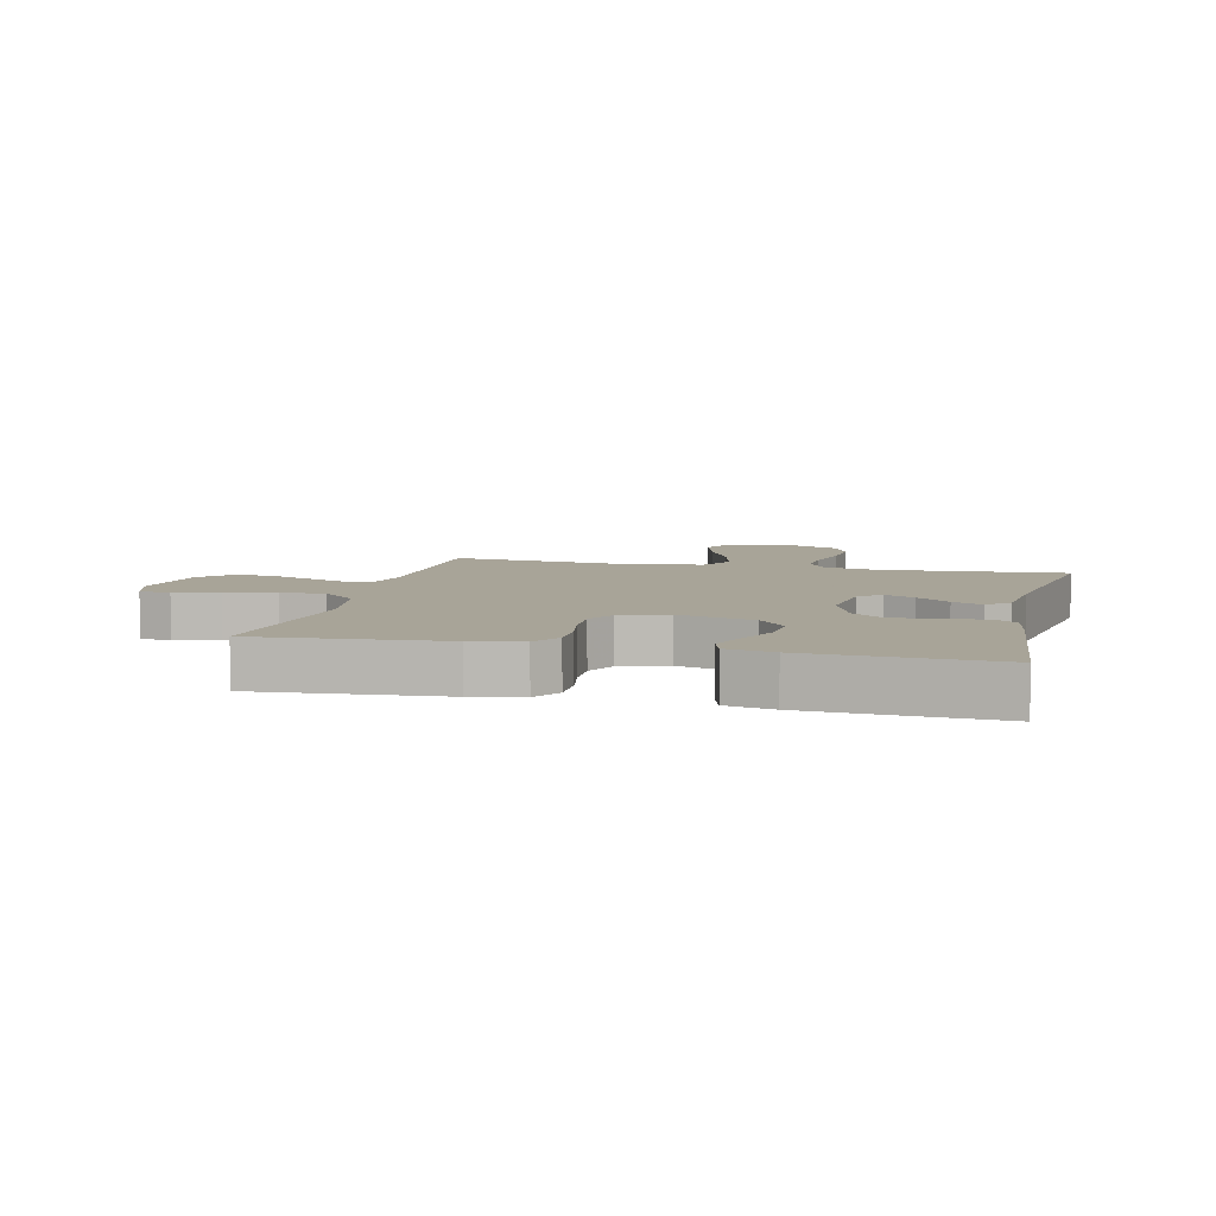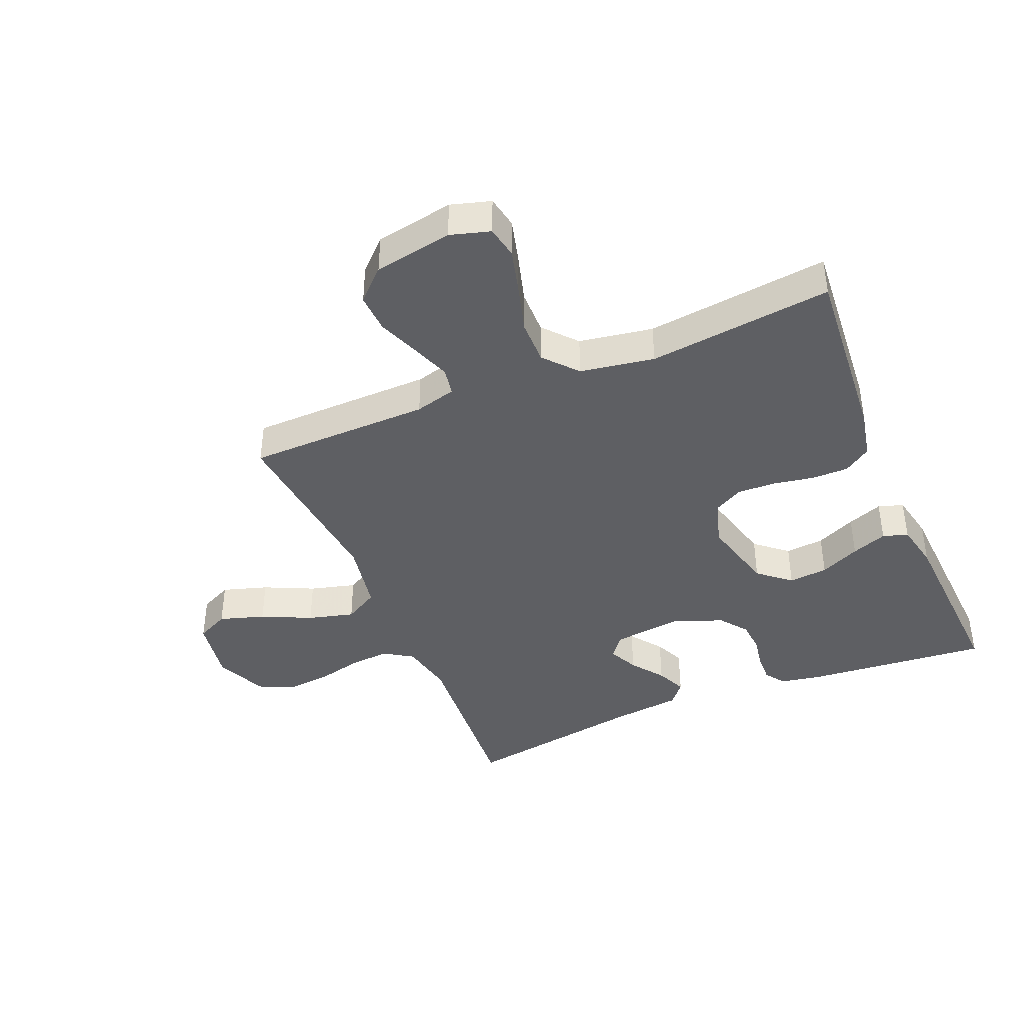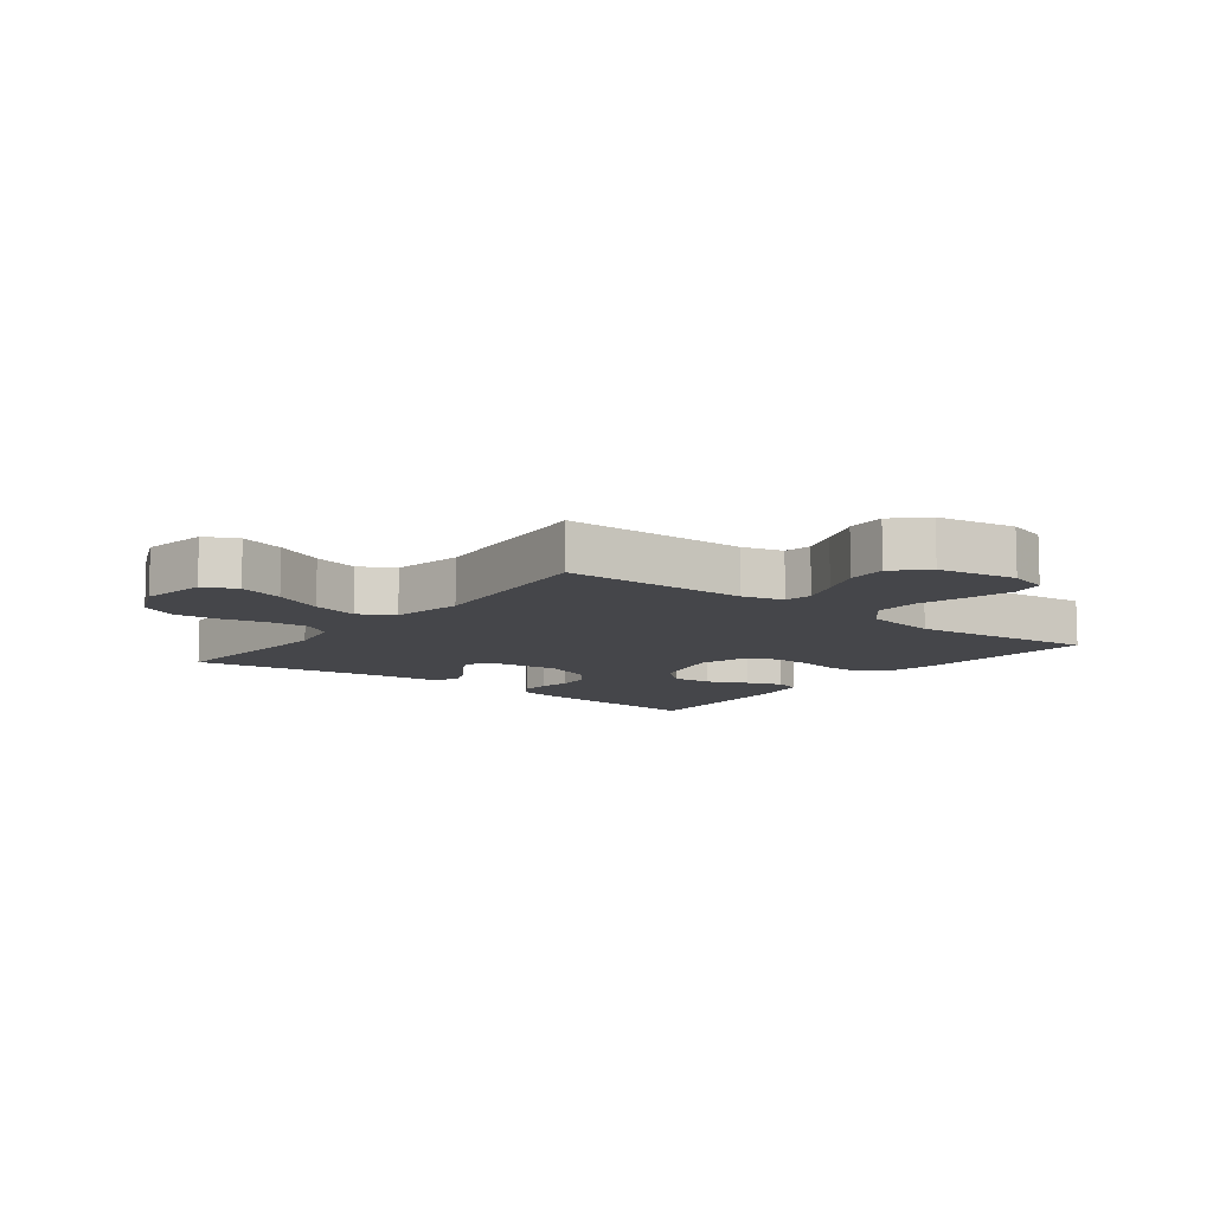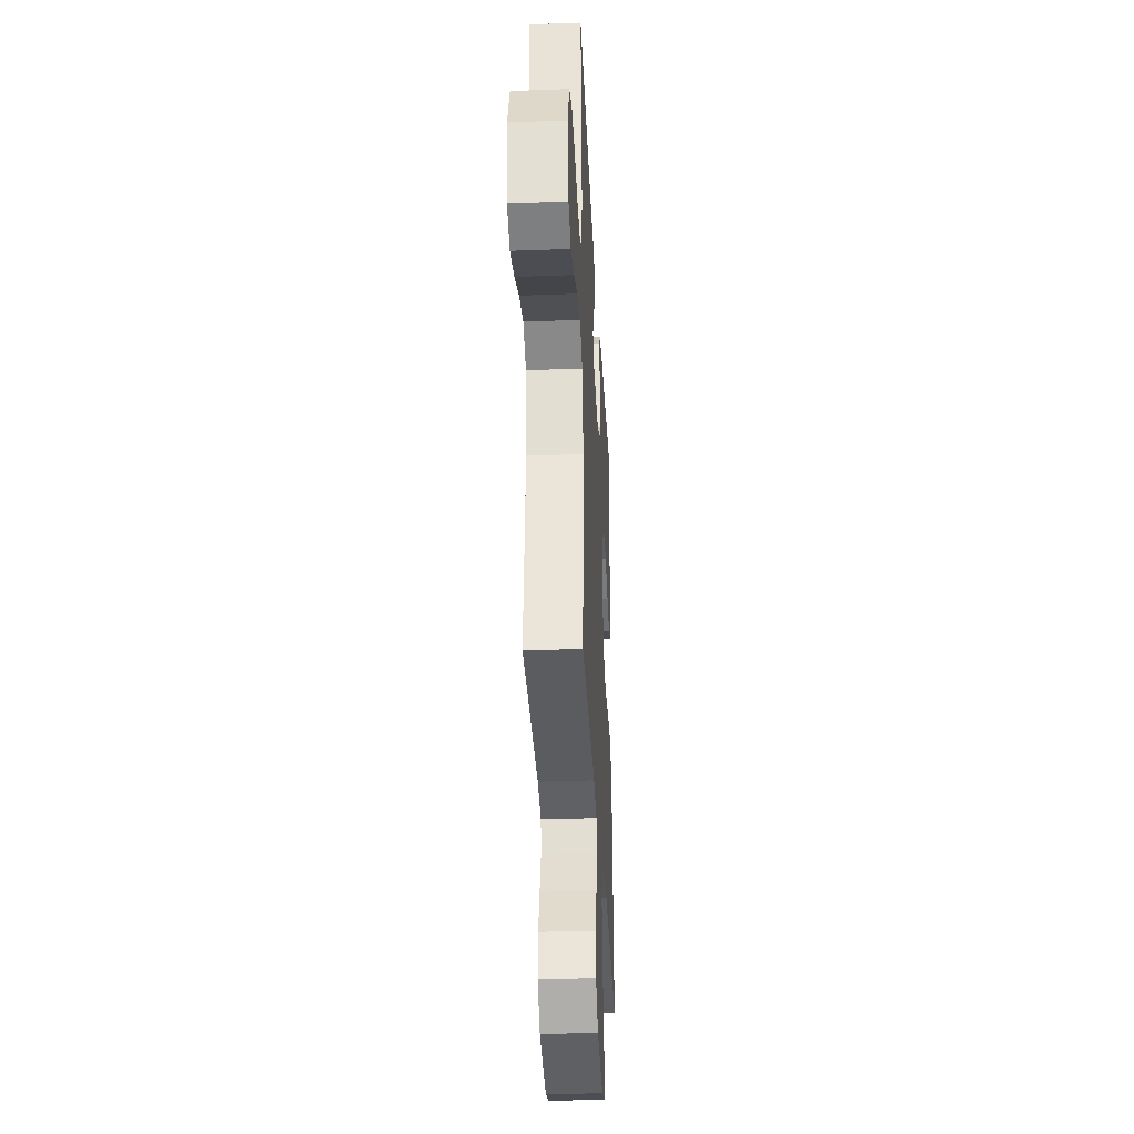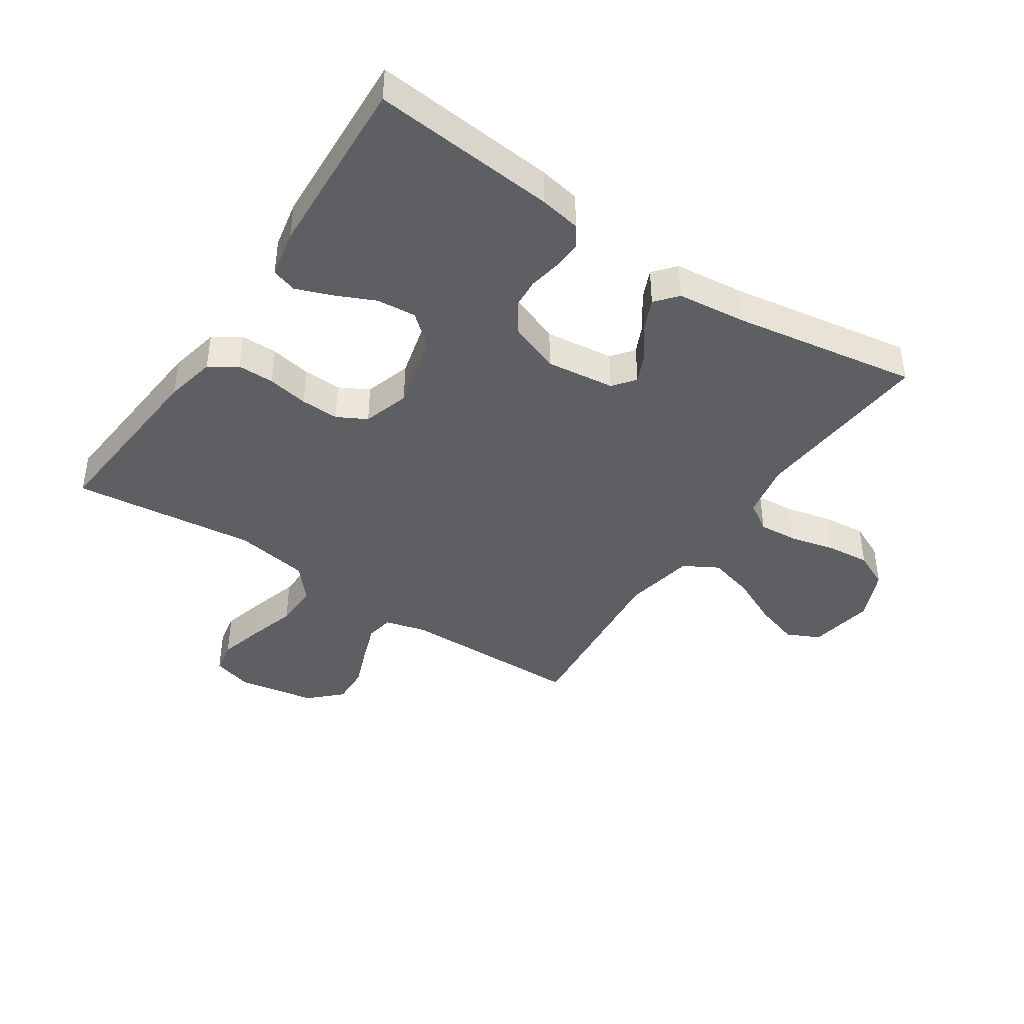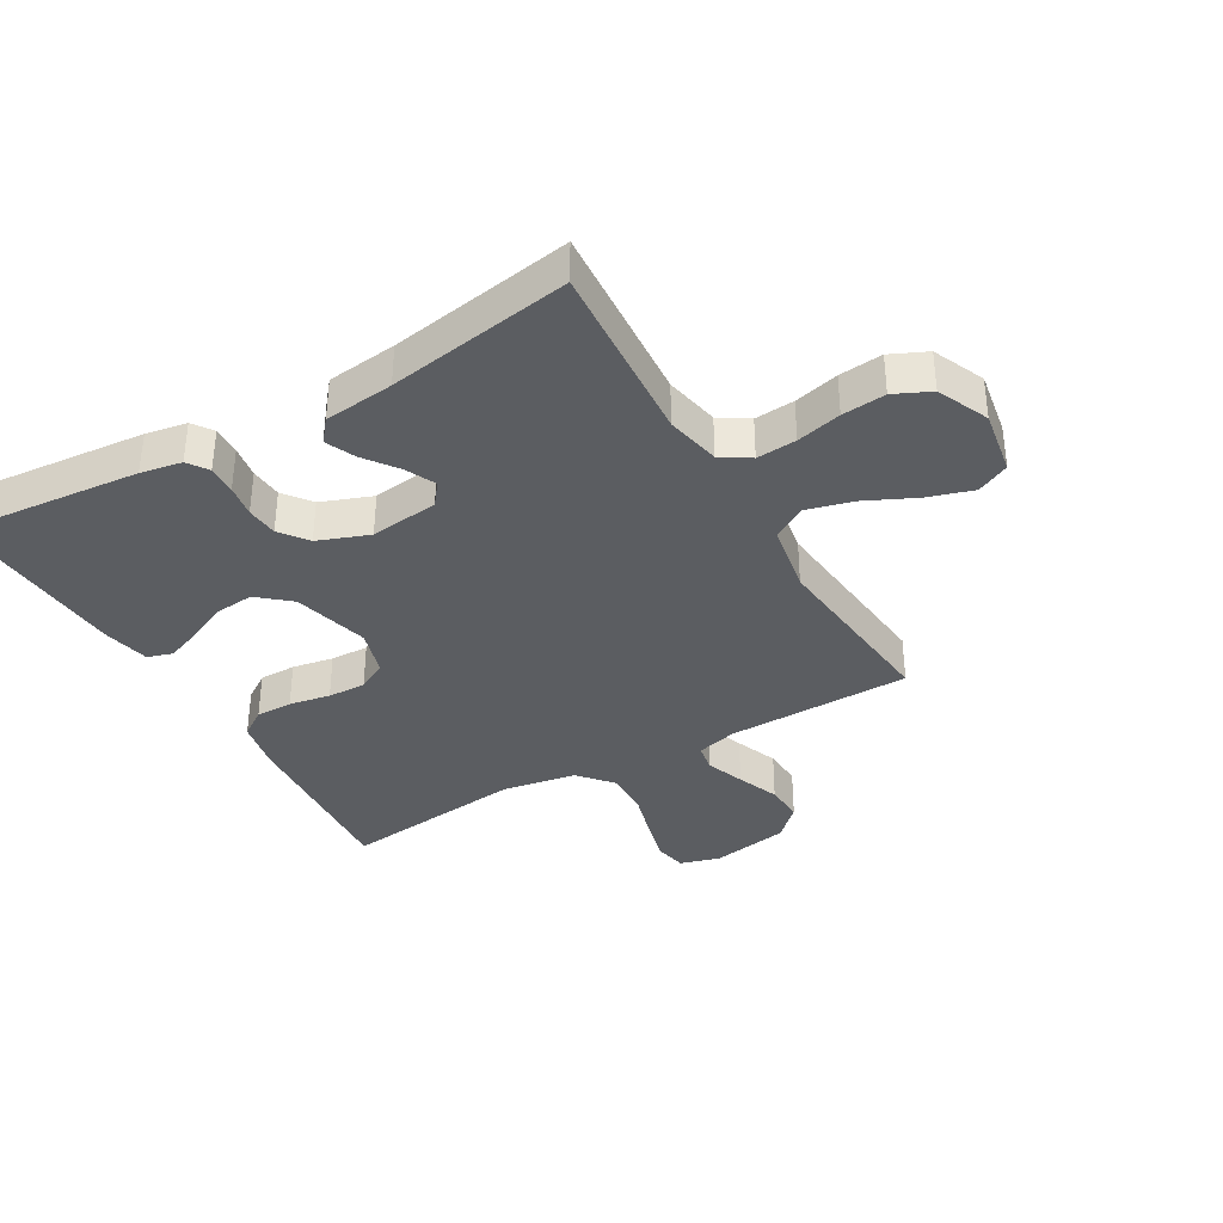
<metadata>
{"format":"obj","ext":"obj","renderer":"f3d","projection":"perspective","resolution":1024,"background":"white","views":[{"elev":7.0,"azim":-76.7,"up":"+Y"},{"elev":-40.9,"azim":-157.3,"up":"+Y"},{"elev":-9.9,"azim":142.2,"up":"+Y"},{"elev":-33.7,"azim":92.9,"up":"+Z"},{"elev":-41.6,"azim":-34.0,"up":"+Y"},{"elev":-36.1,"azim":30.0,"up":"+Y"}]}
</metadata>
<code>
v 0.5 0.07 -0.5
v 0.2 0.07 -0.505
v 0.133 0.07 -0.523
v 0.125 0.07 -0.568
v 0.148 0.07 -0.631
v 0.175 0.07 -0.7
v 0.178 0.07 -0.764
v 0.128 0.07 -0.813
v 0 0.07 -0.836
v -0.065 0.07 -0.817
v -0.075 0.07 -0.764
v -0.056 0.07 -0.692
v -0.033 0.07 -0.612
v -0.032 0.07 -0.539
v -0.079 0.07 -0.485
v -0.2 0.07 -0.465
v -0.5 0.07 -0.5
v -0.476 0.07 -0.2
v -0.459 0.07 -0.118
v -0.415 0.07 -0.088
v -0.355 0.07 -0.088
v -0.288 0.07 -0.1
v -0.226 0.07 -0.102
v -0.178 0.07 -0.076
v -0.155 0.07 0
v -0.187 0.07 0.124
v -0.239 0.07 0.168
v -0.303 0.07 0.162
v -0.368 0.07 0.132
v -0.426 0.07 0.11
v -0.467 0.07 0.123
v -0.483 0.07 0.2
v -0.5 0.07 0.5
v -0.2 0.07 0.473
v -0.133 0.07 0.461
v -0.11 0.07 0.428
v -0.112 0.07 0.381
v -0.121 0.07 0.328
v -0.117 0.07 0.276
v -0.083 0.07 0.231
v 0 0.07 0.2
v 0.112 0.07 0.214
v 0.14 0.07 0.25
v 0.117 0.07 0.299
v 0.078 0.07 0.352
v 0.056 0.07 0.401
v 0.086 0.07 0.437
v 0.2 0.07 0.45
v 0.5 0.07 0.5
v 0.478 0.07 0.2
v 0.496 0.07 0.111
v 0.543 0.07 0.081
v 0.608 0.07 0.086
v 0.681 0.07 0.104
v 0.752 0.07 0.111
v 0.811 0.07 0.084
v 0.848 0.07 0
v 0.83 0.07 -0.107
v 0.777 0.07 -0.133
v 0.703 0.07 -0.11
v 0.622 0.07 -0.072
v 0.547 0.07 -0.052
v 0.491 0.07 -0.084
v 0.47 0.07 -0.2
v 0.5 0 -0.5
v 0.2 0 -0.505
v 0.133 0 -0.523
v 0.125 0 -0.568
v 0.148 0 -0.631
v 0.175 0 -0.7
v 0.178 0 -0.764
v 0.128 0 -0.813
v 0 0 -0.836
v -0.065 0 -0.817
v -0.075 0 -0.764
v -0.056 0 -0.692
v -0.033 0 -0.612
v -0.032 0 -0.539
v -0.079 0 -0.485
v -0.2 0 -0.465
v -0.5 0 -0.5
v -0.476 0 -0.2
v -0.459 0 -0.118
v -0.415 0 -0.088
v -0.355 0 -0.088
v -0.288 0 -0.1
v -0.226 0 -0.102
v -0.178 0 -0.076
v -0.155 0 0
v -0.187 0 0.124
v -0.239 0 0.168
v -0.303 0 0.162
v -0.368 0 0.132
v -0.426 0 0.11
v -0.467 0 0.123
v -0.483 0 0.2
v -0.5 0 0.5
v -0.2 0 0.473
v -0.133 0 0.461
v -0.11 0 0.428
v -0.112 0 0.381
v -0.121 0 0.328
v -0.117 0 0.276
v -0.083 0 0.231
v 0 0 0.2
v 0.112 0 0.214
v 0.14 0 0.25
v 0.117 0 0.299
v 0.078 0 0.352
v 0.056 0 0.401
v 0.086 0 0.437
v 0.2 0 0.45
v 0.5 0 0.5
v 0.478 0 0.2
v 0.496 0 0.111
v 0.543 0 0.081
v 0.608 0 0.086
v 0.681 0 0.104
v 0.752 0 0.111
v 0.811 0 0.084
v 0.848 0 0
v 0.83 0 -0.107
v 0.777 0 -0.133
v 0.703 0 -0.11
v 0.622 0 -0.072
v 0.547 0 -0.052
v 0.491 0 -0.084
v 0.47 0 -0.2
f 59 60 61
f 58 59 61
f 57 58 61
f 56 57 61
f 55 56 61
f 54 55 61
f 53 54 61
f 52 53 61 62
f 51 52 62 63
f 48 49 50
f 50 51 63
f 48 50 63
f 47 48 63
f 46 47 63
f 45 46 63
f 44 45 63
f 36 37 38
f 35 36 38
f 34 35 38
f 33 34 38
f 32 33 38
f 31 32 38
f 30 31 38
f 29 30 38
f 28 29 38
f 27 28 38 39
f 26 27 39 40
f 20 21 22
f 19 20 22
f 18 19 22
f 17 18 22
f 16 17 22
f 15 16 22 23
f 14 15 23 24
f 11 12 13
f 10 11 13
f 9 10 13
f 8 9 13
f 7 8 13
f 6 7 13
f 5 6 13
f 4 5 13 14
f 14 24 25
f 4 14 25
f 3 4 25
f 64 1 2
f 43 44 63 64
f 64 2 3
f 43 64 3
f 42 43 3
f 3 25 26
f 42 3 26
f 41 42 26
f 26 40 41
f 125 124 123
f 125 123 122
f 125 122 121
f 125 121 120
f 125 120 119
f 125 119 118
f 125 118 117
f 126 125 117 116
f 127 126 116 115
f 114 113 112
f 127 115 114
f 127 114 112
f 127 112 111
f 127 111 110
f 127 110 109
f 127 109 108
f 102 101 100
f 102 100 99
f 102 99 98
f 102 98 97
f 102 97 96
f 102 96 95
f 102 95 94
f 102 94 93
f 102 93 92
f 103 102 92 91
f 104 103 91 90
f 86 85 84
f 86 84 83
f 86 83 82
f 86 82 81
f 86 81 80
f 87 86 80 79
f 88 87 79 78
f 77 76 75
f 77 75 74
f 77 74 73
f 77 73 72
f 77 72 71
f 77 71 70
f 77 70 69
f 78 77 69 68
f 89 88 78
f 89 78 68
f 89 68 67
f 66 65 128
f 128 127 108 107
f 67 66 128
f 67 128 107
f 67 107 106
f 90 89 67
f 90 67 106
f 90 106 105
f 105 104 90
f 1 65 66 2
f 2 66 67 3
f 3 67 68 4
f 4 68 69 5
f 5 69 70 6
f 6 70 71 7
f 7 71 72 8
f 8 72 73 9
f 9 73 74 10
f 10 74 75 11
f 11 75 76 12
f 12 76 77 13
f 13 77 78 14
f 14 78 79 15
f 15 79 80 16
f 16 80 81 17
f 17 81 82 18
f 18 82 83 19
f 19 83 84 20
f 20 84 85 21
f 21 85 86 22
f 22 86 87 23
f 23 87 88 24
f 24 88 89 25
f 25 89 90 26
f 26 90 91 27
f 27 91 92 28
f 28 92 93 29
f 29 93 94 30
f 30 94 95 31
f 31 95 96 32
f 32 96 97 33
f 33 97 98 34
f 34 98 99 35
f 35 99 100 36
f 36 100 101 37
f 37 101 102 38
f 38 102 103 39
f 39 103 104 40
f 40 104 105 41
f 41 105 106 42
f 42 106 107 43
f 43 107 108 44
f 44 108 109 45
f 45 109 110 46
f 46 110 111 47
f 47 111 112 48
f 48 112 113 49
f 49 113 114 50
f 50 114 115 51
f 51 115 116 52
f 52 116 117 53
f 53 117 118 54
f 54 118 119 55
f 55 119 120 56
f 56 120 121 57
f 57 121 122 58
f 58 122 123 59
f 59 123 124 60
f 60 124 125 61
f 61 125 126 62
f 62 126 127 63
f 63 127 128 64
f 64 128 65 1

</code>
